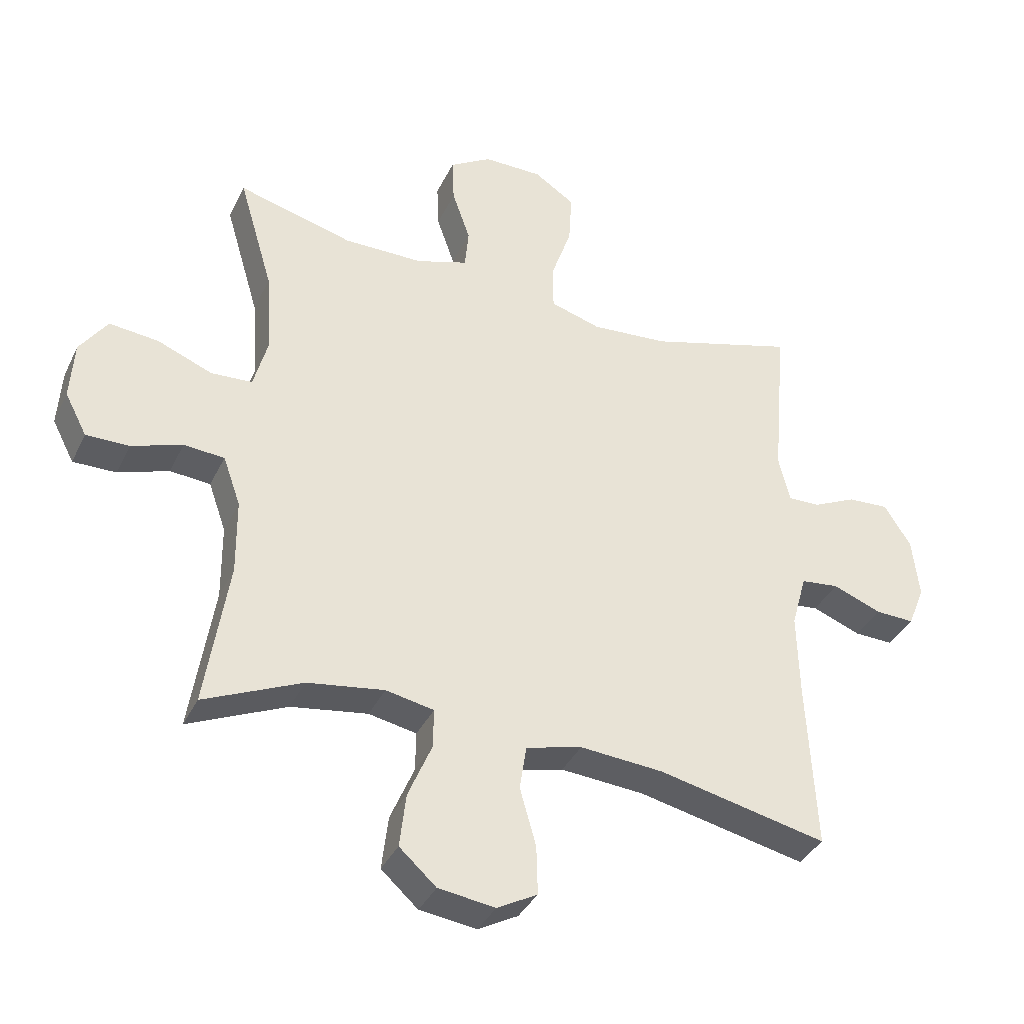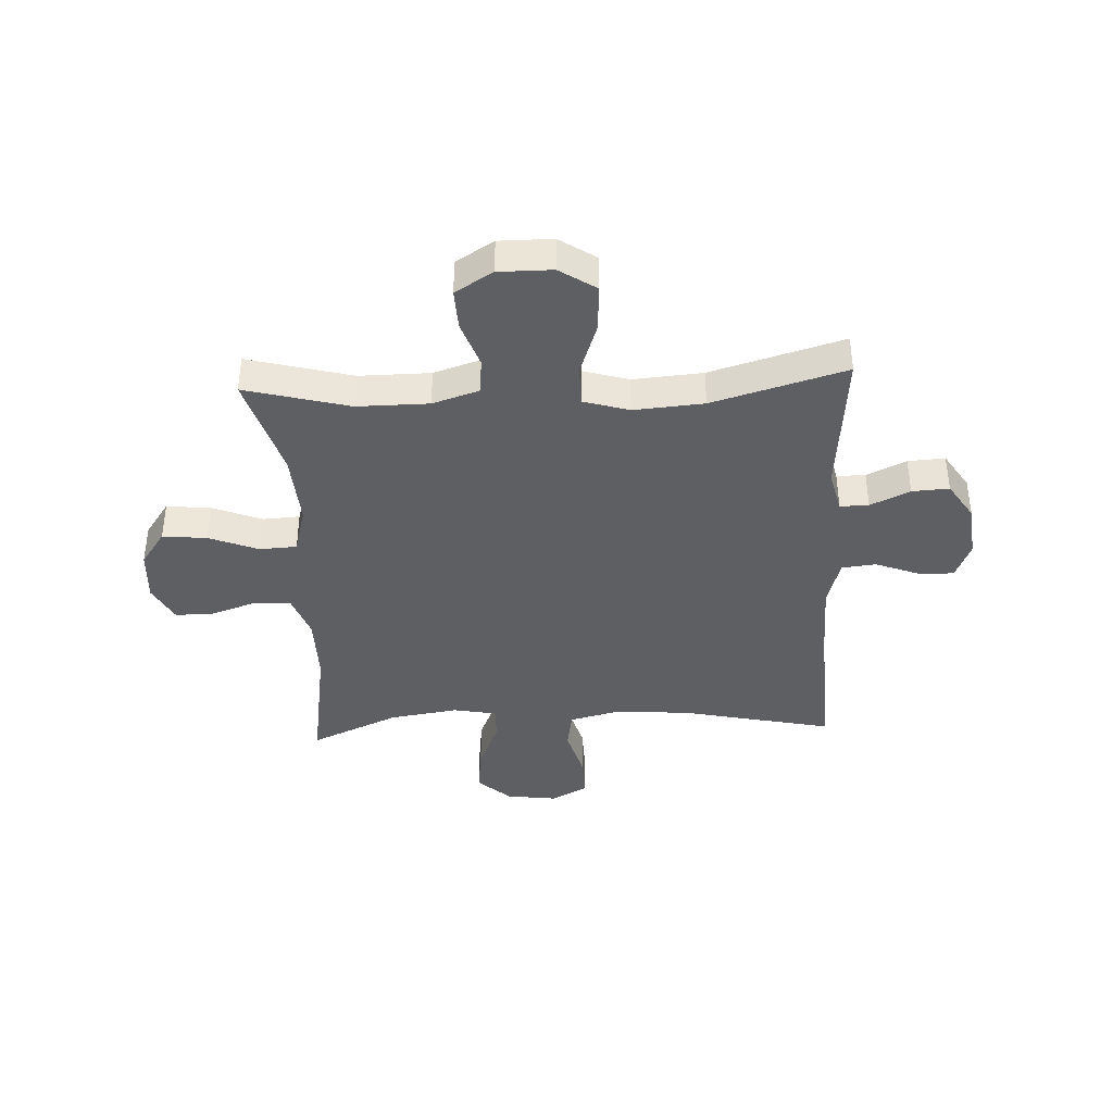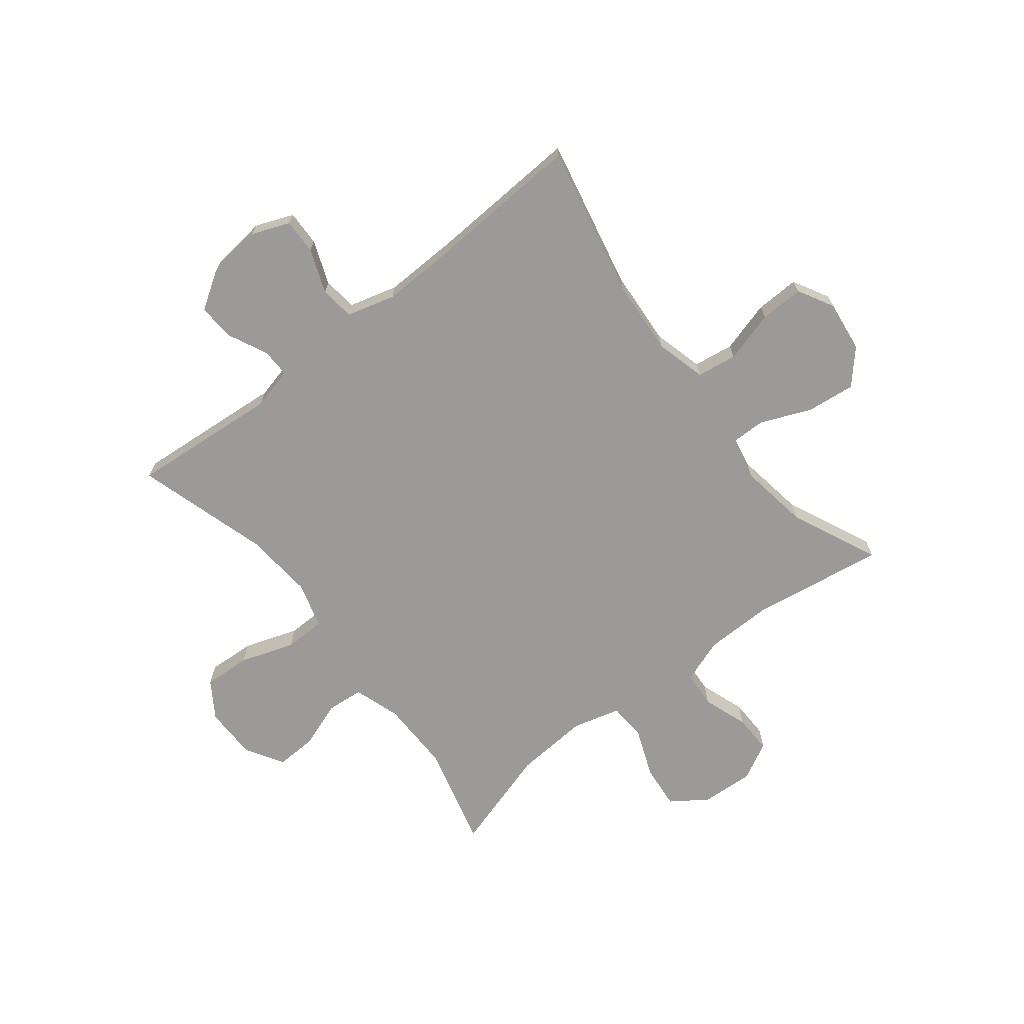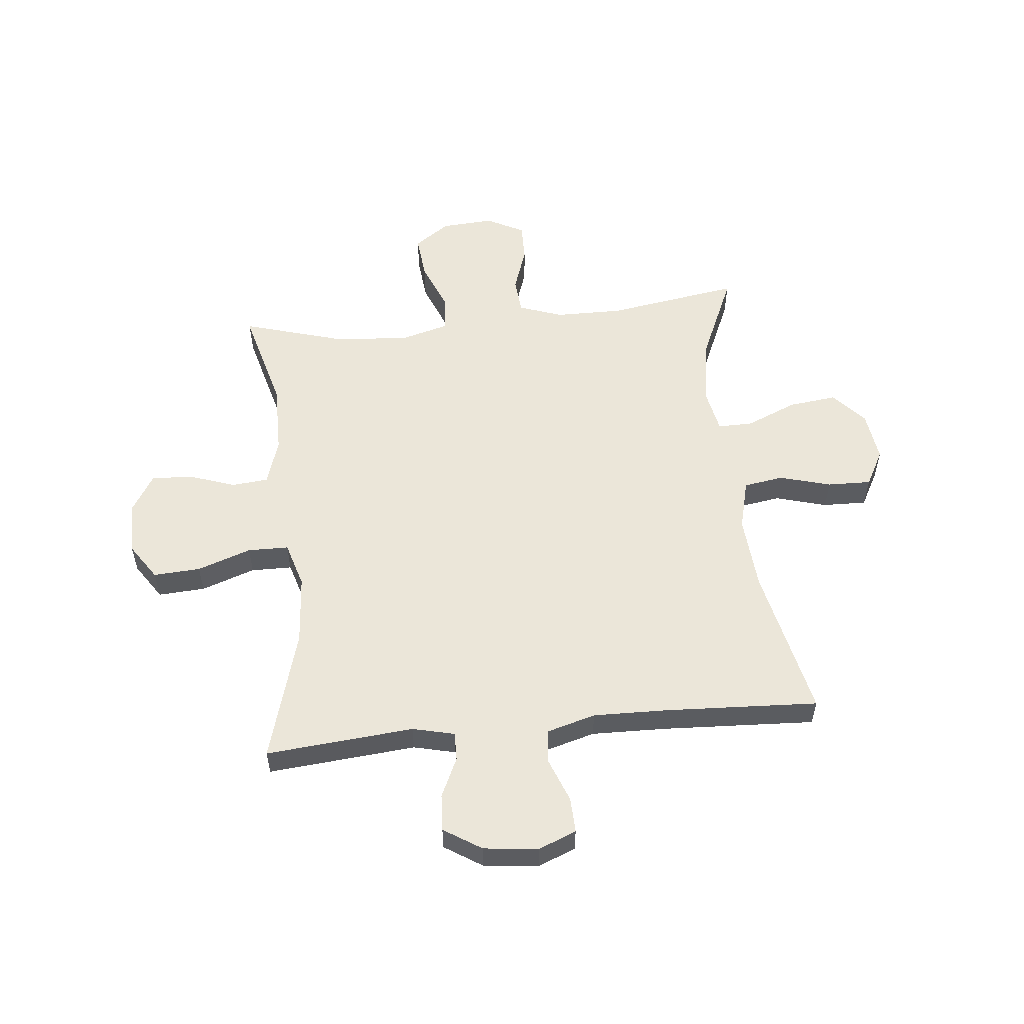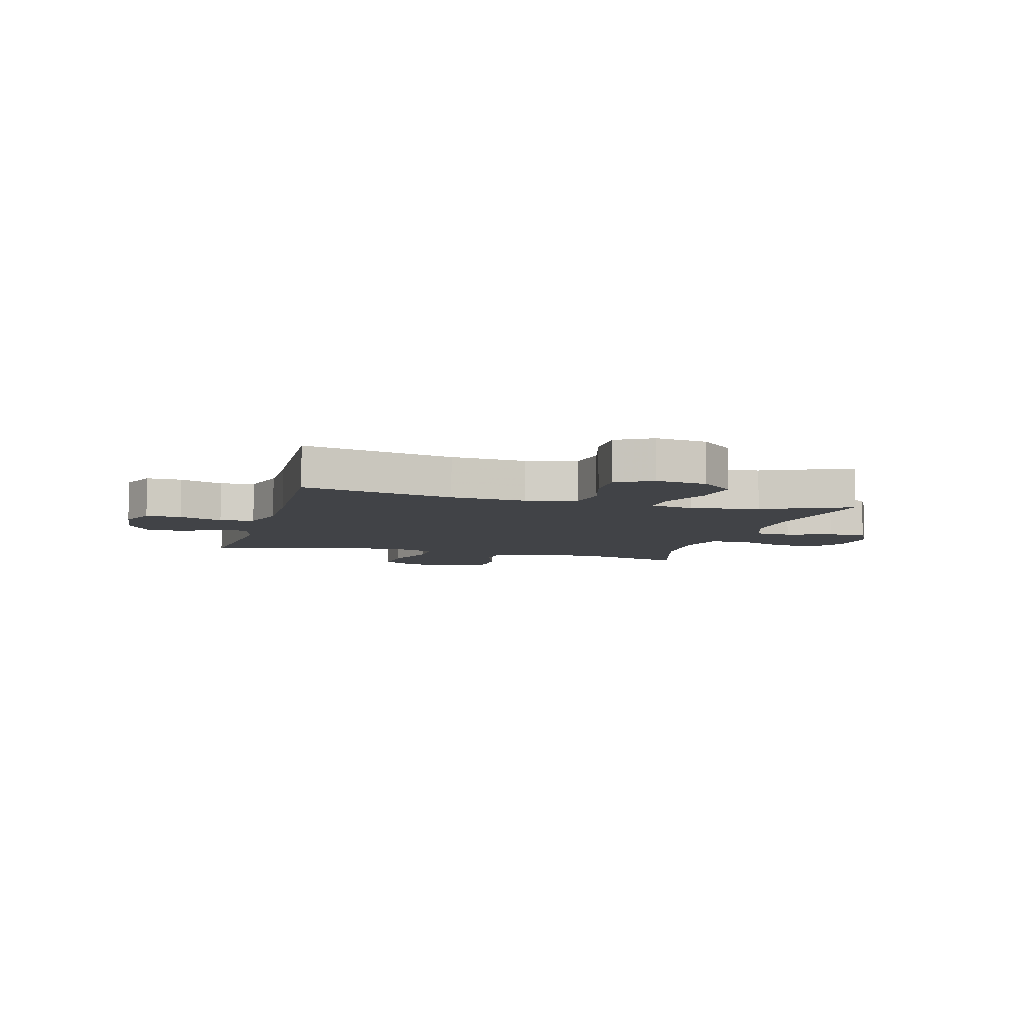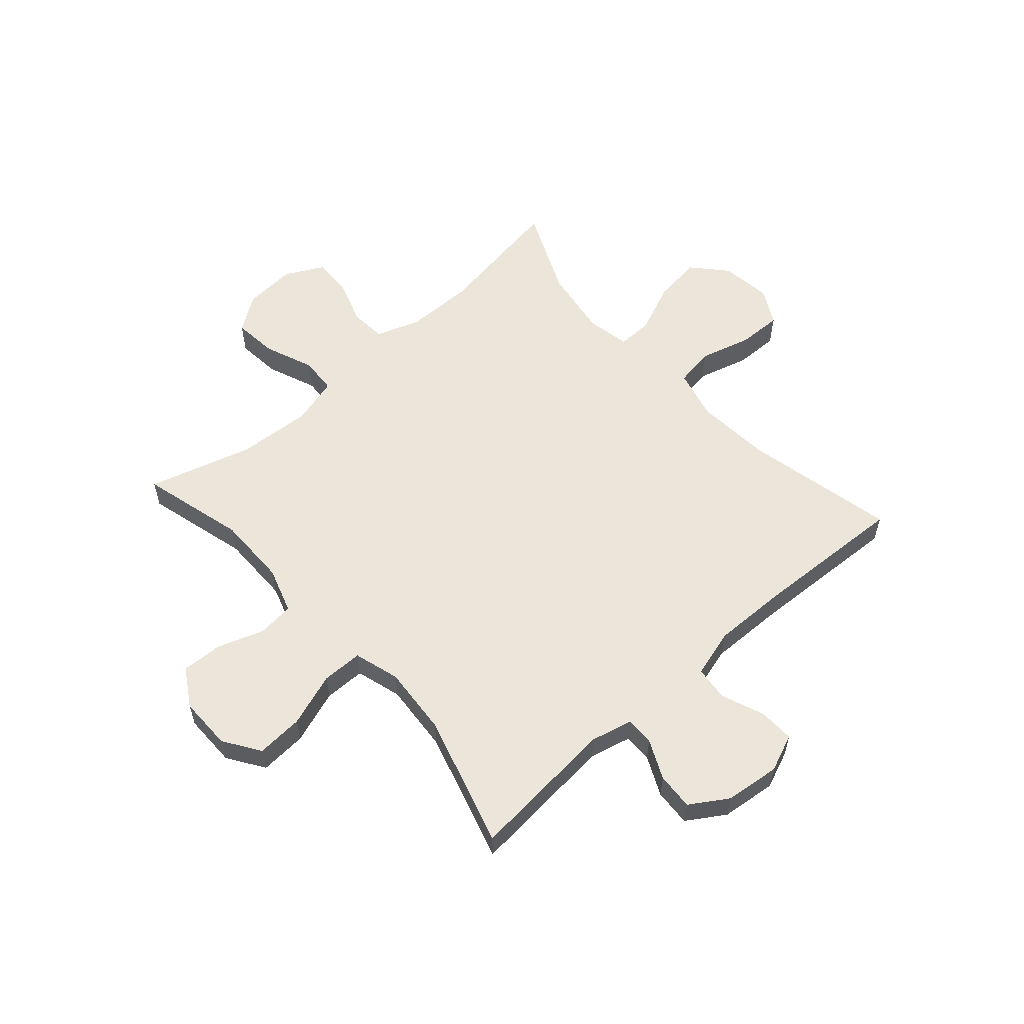
<metadata>
{"format":"obj","ext":"obj","renderer":"f3d","projection":"perspective","resolution":1024,"background":"white","views":[{"elev":-37.1,"azim":-23.5,"up":"+Z"},{"elev":-39.5,"azim":2.7,"up":"+Y"},{"elev":-69.3,"azim":128.3,"up":"+Y"},{"elev":55.3,"azim":84.1,"up":"+Y"},{"elev":-7.0,"azim":164.5,"up":"+Y"},{"elev":57.4,"azim":48.3,"up":"+Y"}]}
</metadata>
<code>
v -0.5 0.07 -0.5
v -0.463 0.07 -0.264
v -0.464 0.07 -0.143
v -0.492 0.07 -0.064
v -0.557 0.07 -0.059
v -0.638 0.07 -0.087
v -0.707 0.07 -0.088
v -0.742 0.07 -0.021
v -0.736 0.07 0.073
v -0.692 0.07 0.136
v -0.613 0.07 0.128
v -0.525 0.07 0.093
v -0.459 0.07 0.097
v -0.436 0.07 0.182
v -0.445 0.07 0.314
v -0.5 0.07 0.5
v -0.315 0.07 0.451
v -0.188 0.07 0.452
v -0.105 0.07 0.479
v -0.099 0.07 0.544
v -0.128 0.07 0.627
v -0.131 0.07 0.7
v -0.064 0.07 0.741
v 0.031 0.07 0.741
v 0.096 0.07 0.698
v 0.091 0.07 0.614
v 0.058 0.07 0.518
v 0.059 0.07 0.445
v 0.14 0.07 0.421
v 0.264 0.07 0.431
v 0.5 0.07 0.5
v 0.477 0.07 0.236
v 0.495 0.07 0.161
v 0.546 0.07 0.162
v 0.616 0.07 0.195
v 0.682 0.07 0.199
v 0.725 0.07 0.132
v 0.736 0.07 0.034
v 0.709 0.07 -0.033
v 0.646 0.07 -0.031
v 0.568 0.07 -0.001
v 0.507 0.07 -0.008
v 0.483 0.07 -0.094
v 0.486 0.07 -0.226
v 0.5 0.07 -0.5
v 0.229 0.07 -0.441
v 0.095 0.07 -0.431
v 0.005 0.07 -0.454
v -0.006 0.07 -0.525
v 0.02 0.07 -0.617
v 0.022 0.07 -0.695
v -0.042 0.07 -0.73
v -0.133 0.07 -0.718
v -0.192 0.07 -0.665
v -0.182 0.07 -0.579
v -0.144 0.07 -0.489
v -0.143 0.07 -0.426
v -0.22 0.07 -0.411
v -0.343 0.07 -0.43
v -0.5 0 -0.5
v -0.463 0 -0.264
v -0.464 0 -0.143
v -0.492 0 -0.064
v -0.557 0 -0.059
v -0.638 0 -0.087
v -0.707 0 -0.088
v -0.742 0 -0.021
v -0.736 0 0.073
v -0.692 0 0.136
v -0.613 0 0.128
v -0.525 0 0.093
v -0.459 0 0.097
v -0.436 0 0.182
v -0.445 0 0.314
v -0.5 0 0.5
v -0.315 0 0.451
v -0.188 0 0.452
v -0.105 0 0.479
v -0.099 0 0.544
v -0.128 0 0.627
v -0.131 0 0.7
v -0.064 0 0.741
v 0.031 0 0.741
v 0.096 0 0.698
v 0.091 0 0.614
v 0.058 0 0.518
v 0.059 0 0.445
v 0.14 0 0.421
v 0.264 0 0.431
v 0.5 0 0.5
v 0.477 0 0.236
v 0.495 0 0.161
v 0.546 0 0.162
v 0.616 0 0.195
v 0.682 0 0.199
v 0.725 0 0.132
v 0.736 0 0.034
v 0.709 0 -0.033
v 0.646 0 -0.031
v 0.568 0 -0.001
v 0.507 0 -0.008
v 0.483 0 -0.094
v 0.486 0 -0.226
v 0.5 0 -0.5
v 0.229 0 -0.441
v 0.095 0 -0.431
v 0.005 0 -0.454
v -0.006 0 -0.525
v 0.02 0 -0.617
v 0.022 0 -0.695
v -0.042 0 -0.73
v -0.133 0 -0.718
v -0.192 0 -0.665
v -0.182 0 -0.579
v -0.144 0 -0.489
v -0.143 0 -0.426
v -0.22 0 -0.411
v -0.343 0 -0.43
f 54 55 56
f 53 54 56
f 52 53 56
f 51 52 56
f 50 51 56
f 49 50 56
f 48 49 56 57
f 47 48 57 58
f 44 45 46
f 43 44 46 47
f 42 43 47 58
f 39 40 41
f 38 39 41
f 37 38 41
f 36 37 41
f 35 36 41
f 34 35 41
f 33 34 41 42
f 42 58 59
f 33 42 59
f 32 33 59
f 25 26 27
f 24 25 27
f 23 24 27
f 22 23 27
f 21 22 27
f 20 21 27
f 19 20 27 28
f 18 19 28 29
f 15 16 17
f 17 18 29
f 15 17 29
f 14 15 29
f 10 11 12
f 9 10 12
f 8 9 12
f 7 8 12
f 6 7 12
f 5 6 12
f 4 5 12 13
f 14 29 30
f 13 14 30
f 4 13 30
f 3 4 30
f 31 32 59
f 30 31 59
f 3 30 59
f 2 3 59
f 1 2 59
f 115 114 113
f 115 113 112
f 115 112 111
f 115 111 110
f 115 110 109
f 115 109 108
f 116 115 108 107
f 117 116 107 106
f 105 104 103
f 106 105 103 102
f 117 106 102 101
f 100 99 98
f 100 98 97
f 100 97 96
f 100 96 95
f 100 95 94
f 100 94 93
f 101 100 93 92
f 118 117 101
f 118 101 92
f 118 92 91
f 86 85 84
f 86 84 83
f 86 83 82
f 86 82 81
f 86 81 80
f 86 80 79
f 87 86 79 78
f 88 87 78 77
f 76 75 74
f 88 77 76
f 88 76 74
f 88 74 73
f 71 70 69
f 71 69 68
f 71 68 67
f 71 67 66
f 71 66 65
f 71 65 64
f 72 71 64 63
f 89 88 73
f 89 73 72
f 89 72 63
f 89 63 62
f 118 91 90
f 118 90 89
f 118 89 62
f 118 62 61
f 118 61 60
f 1 60 61 2
f 2 61 62 3
f 3 62 63 4
f 4 63 64 5
f 5 64 65 6
f 6 65 66 7
f 7 66 67 8
f 8 67 68 9
f 9 68 69 10
f 10 69 70 11
f 11 70 71 12
f 12 71 72 13
f 13 72 73 14
f 14 73 74 15
f 15 74 75 16
f 16 75 76 17
f 17 76 77 18
f 18 77 78 19
f 19 78 79 20
f 20 79 80 21
f 21 80 81 22
f 22 81 82 23
f 23 82 83 24
f 24 83 84 25
f 25 84 85 26
f 26 85 86 27
f 27 86 87 28
f 28 87 88 29
f 29 88 89 30
f 30 89 90 31
f 31 90 91 32
f 32 91 92 33
f 33 92 93 34
f 34 93 94 35
f 35 94 95 36
f 36 95 96 37
f 37 96 97 38
f 38 97 98 39
f 39 98 99 40
f 40 99 100 41
f 41 100 101 42
f 42 101 102 43
f 43 102 103 44
f 44 103 104 45
f 45 104 105 46
f 46 105 106 47
f 47 106 107 48
f 48 107 108 49
f 49 108 109 50
f 50 109 110 51
f 51 110 111 52
f 52 111 112 53
f 53 112 113 54
f 54 113 114 55
f 55 114 115 56
f 56 115 116 57
f 57 116 117 58
f 58 117 118 59
f 59 118 60 1

</code>
